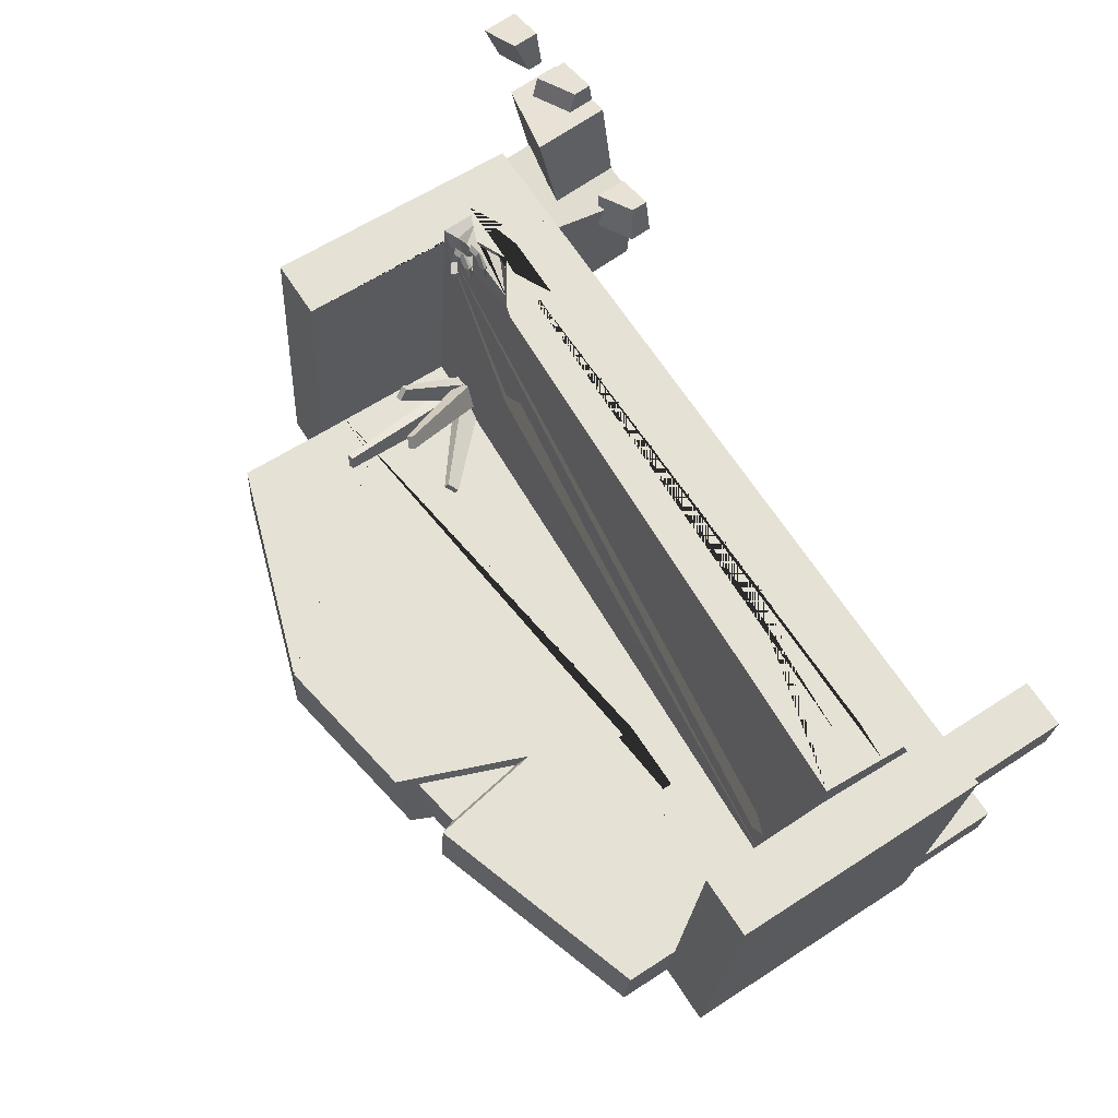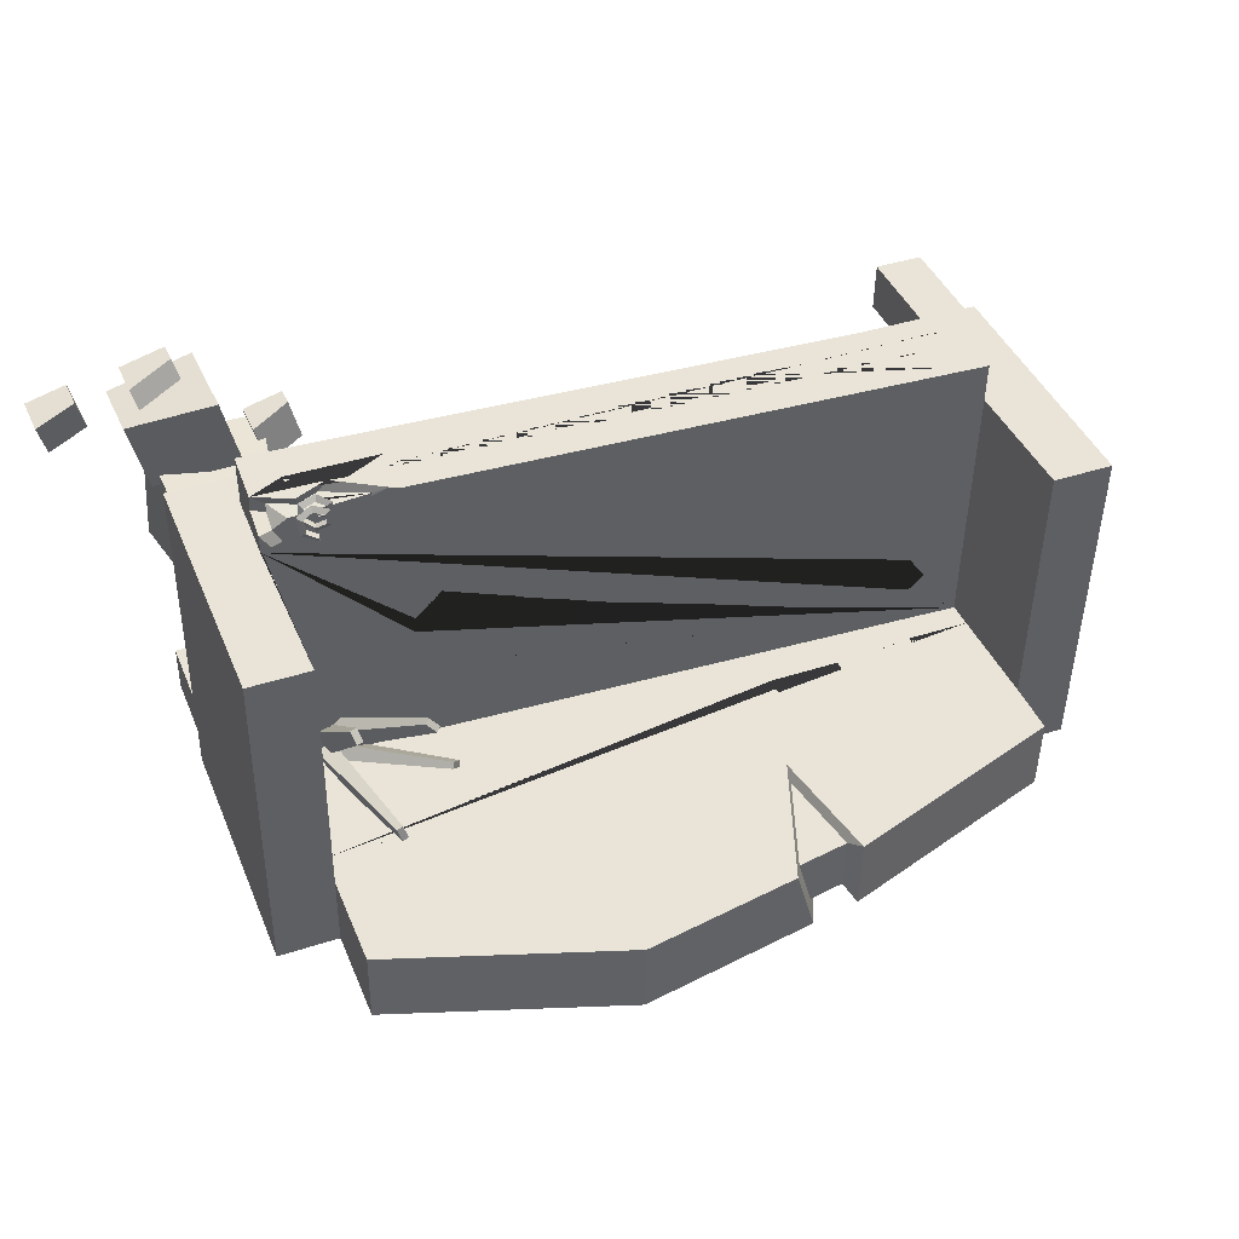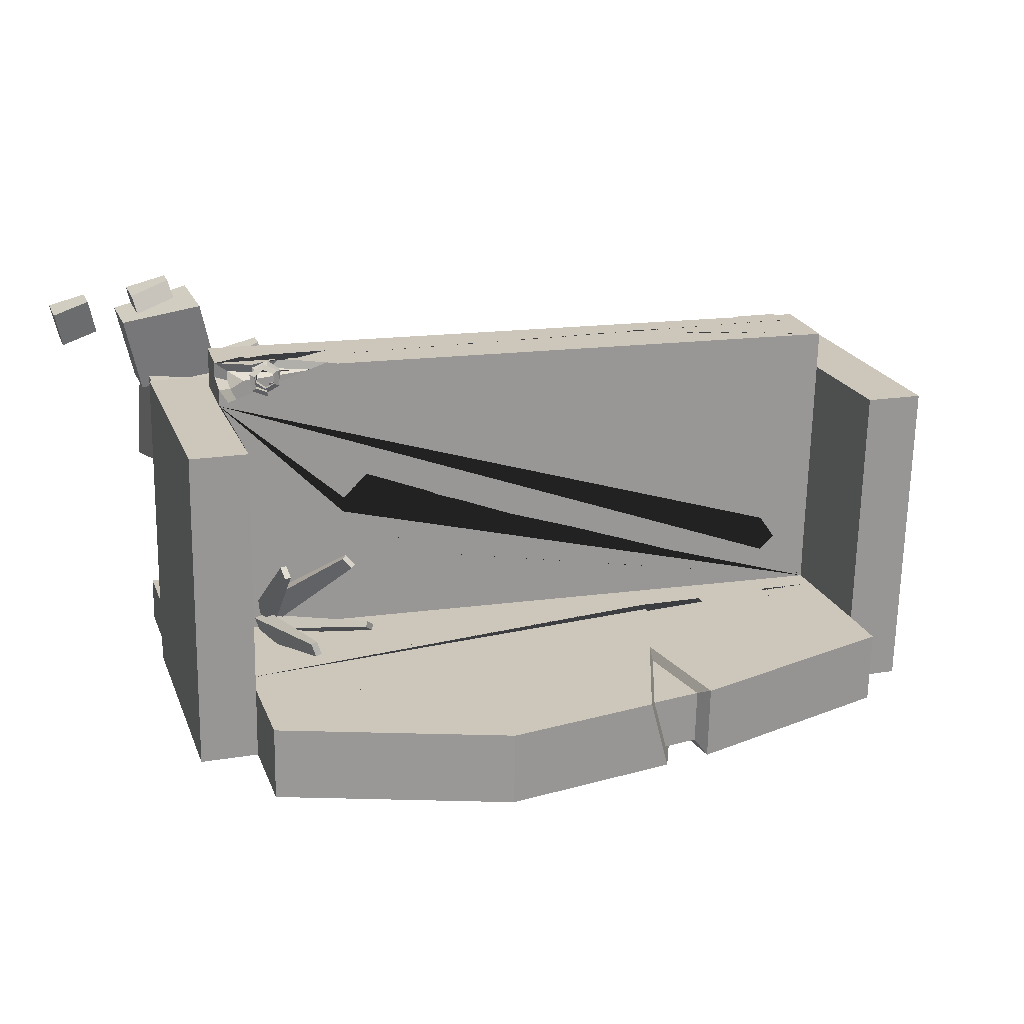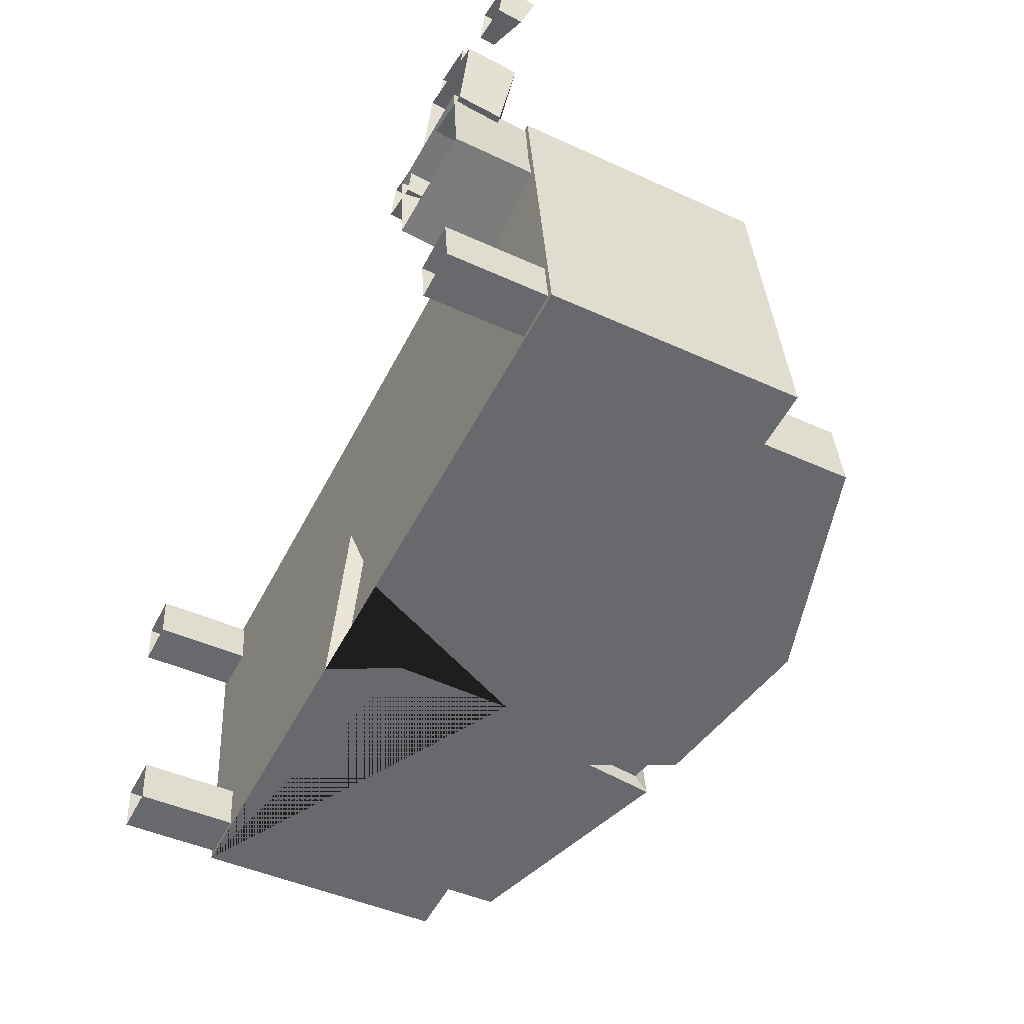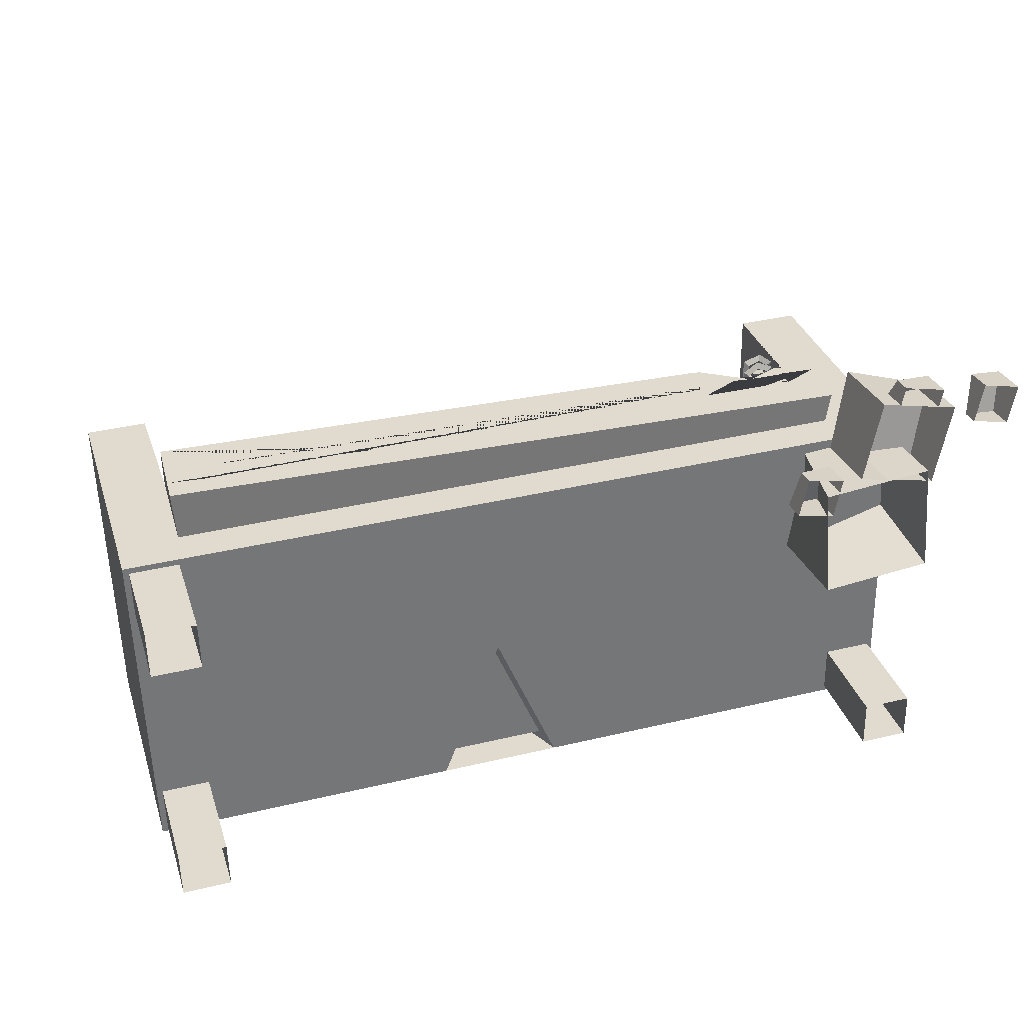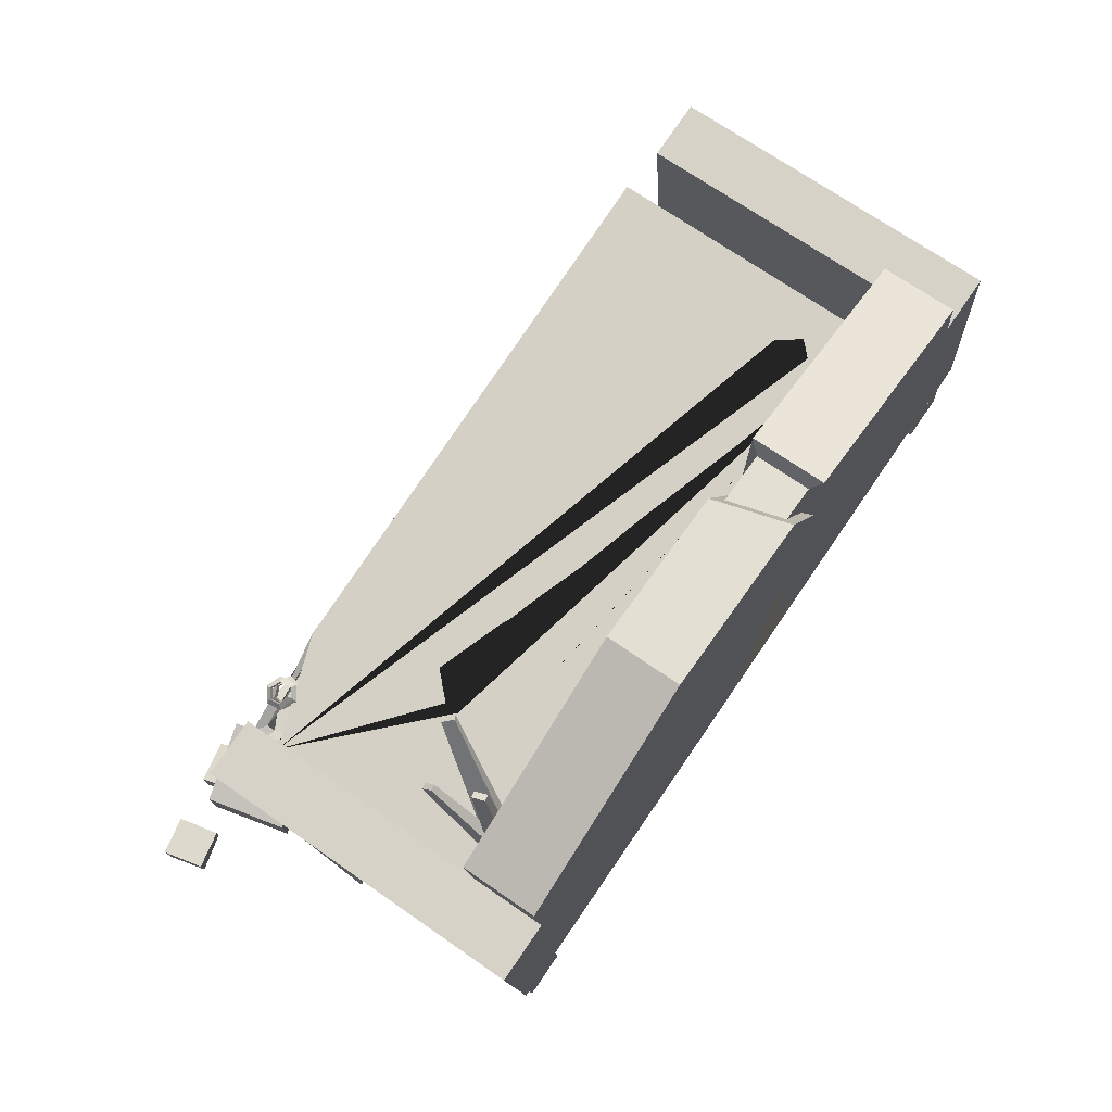
<metadata>
{"format":"obj","ext":"obj","renderer":"f3d","projection":"perspective","resolution":1024,"background":"white","views":[{"elev":65.7,"azim":-125.9,"up":"+Z"},{"elev":45.8,"azim":155.7,"up":"+Z"},{"elev":24.5,"azim":159.7,"up":"+Z"},{"elev":-52.0,"azim":60.1,"up":"+Z"},{"elev":30.5,"azim":-19.4,"up":"+Z"},{"elev":75.3,"azim":122.6,"up":"+Y"}]}
</metadata>
<code>
v 1.432 0.3607 -0.7754
v -1.687 0.4992 -0.884
v -1.691 1.462 0.4652
v 1.384 0.3006 0.5249
v -1.735 0.4391 0.4163
v -1.473 0.9576 0.4499
v -1.503 0.4288 0.4243
v 1.176 0.7272 0.537
v 1.152 0.3109 0.5169
v -1.435 1.004 -0.5578
v 1.213 0.7738 -0.4708
v 1.475 1.383 -0.7265
v 1.244 1.394 -0.7346
v 1.233 1.38 -0.442
v -1.412 1.511 -0.8271
v -1.422 1.498 -0.5345
v -1.643 1.522 -0.8351
v -1.46 1.451 0.4732
v 1.196 1.333 0.5657
v 1.427 1.323 0.5738
v 1.259 1.757 -0.7172
v 1.249 1.743 -0.4247
v -1.403 1.72 -0.8171
v -1.414 1.706 -0.5246
v -1.497 0.5743 0.4313
v 1.158 0.4563 0.5238
v -1.478 0.9505 0.6022
v -1.506 0.6239 0.5861
v 1.142 0.3935 0.6731
v 0.3761 2.078 -0.4413
v 0.3869 2.092 -0.7339
v -0.5157 1.963 -0.4796
v -0.5049 1.976 -0.7721
v -1.721 0.05141 0.1878
v -1.728 0.04277 0.3747
v -1.704 0.4478 0.2067
v -1.711 0.4392 0.3937
v -1.517 0.4395 0.2133
v -1.524 0.4309 0.4002
v -1.534 0.0431 0.1943
v -1.541 0.03446 0.3812
v -1.682 0.1008 -0.8803
v -1.688 0.09214 -0.6934
v -1.665 0.4972 -0.8614
v -1.671 0.4885 -0.6744
v -1.478 0.4889 -0.8549
v -1.485 0.4802 -0.6679
v -1.495 0.09248 -0.8738
v -1.501 0.08384 -0.6869
v 1.206 -0.02744 -0.7797
v 1.199 -0.03608 -0.5928
v 1.223 0.369 -0.7608
v 1.216 0.3603 -0.5738
v 1.41 0.3607 -0.7543
v 1.403 0.352 -0.5673
v 1.393 -0.03574 -0.7732
v 1.386 -0.04438 -0.5863
v -1.433 1.1 -0.5533
v 1.229 1.261 -0.4477
v -1.188 1.089 -0.5448
v -1.183 1.193 -0.5393
v -0.868 1.179 -0.5288
v -0.8715 1.099 -0.5324
v -0.5945 1.086 -0.523
v -0.586 1.286 -0.5128
v -0.3025 1.274 -0.5052
v -0.3094 1.111 -0.5114
v 0.318 1.083 -0.4906
v 0.3204 1.138 -0.4869
v 0.5535 1.128 -0.4791
v 0.5594 1.266 -0.4721
v 0.8018 1.255 -0.464
v 0.8075 1.389 -0.4573
v 1.026 1.38 -0.4498
v 1.021 1.27 -0.4549
v -1.44 0.9966 -0.3959
v 1.193 0.7491 0.06285
v -1.229 0.9803 -0.3986
v -1.227 0.9707 -0.2401
v -1.002 0.9515 -0.2431
v -1.003 0.9568 -0.346
v -0.4548 0.9101 -0.3533
v -0.4522 0.8946 -0.06435
v -0.05187 0.8619 -0.06964
v -0.05317 0.8686 -0.2092
v 0.3653 0.8335 -0.2147
v 0.3674 0.8206 0.01747
v 0.6854 0.795 0.01328
v 0.6873 0.7843 0.2204
v 0.9436 0.7627 0.217
v 0.9418 0.7659 0.04952
v -1.491 0.6651 0.4357
v -1.498 0.7157 0.5906
v 1.161 0.6101 0.6838
v 1.167 0.5941 0.5305
v -1.353 0.697 0.5951
v -1.328 0.7883 0.6003
v -0.8336 0.7322 0.6159
v -0.828 0.6769 0.6136
v -0.2167 0.6109 0.6331
v -0.1932 0.7481 0.6403
v 0.6738 0.6793 0.6691
v 0.6738 0.5703 0.6656
v 1.026 0.5505 0.6761
v 1.026 0.6212 0.6813
v -0.4191 1.279 -0.5083
v -0.4583 1.469 -0.7939
v -0.4772 1.675 -0.7851
v -0.3135 2.001 -0.7639
v -0.2373 1.999 -0.4676
v -0.4501 1.499 -0.4991
v -0.4595 1.686 -0.7432
v -0.3397 1.925 -0.7278
v -0.4798 1.906 -0.7338
v -0.2839 1.923 -0.5109
v -0.4877 1.897 -0.5196
v -0.4397 1.557 -0.5339
v 0.6762 0.7631 0.673
v 0.8156 0.7476 0.4139
v 0.7179 0.7485 0.6785
v 0.9241 0.5562 0.6731
v 0.8949 0.626 0.6751
v 1.021 0.6768 0.6819
v 1.06 0.7372 0.4178
v 1.173 0.7239 0.6084
v 1.163 0.6035 0.6206
v 0.7696 0.7138 0.6422
v 0.9301 0.6307 0.6398
v 1.016 0.6652 0.6444
v 1.11 0.6199 0.6457
v 1.062 0.6946 0.6229
v 0.8359 0.7132 0.4254
v 1.119 0.6971 0.5945
v 1.042 0.7062 0.4281
v 1.112 0.6154 0.6028
v 1.075 0.7539 -0.3777
v 1.035 1.07 -0.06924
v 1.019 0.7451 -0.3731
v 1.01 1.066 -0.06722
v 1.004 0.8096 -0.4357
v 1.001 1.105 -0.1044
v 1.06 0.8184 -0.4403
v 1.026 1.109 -0.1064
v 1.096 0.8041 -0.4221
v 0.996 1.382 -0.2771
v 1.034 0.7919 -0.4075
v 0.9716 1.378 -0.2715
v 1.006 0.8159 -0.5043
v 0.9574 1.39 -0.3221
v 1.069 0.828 -0.5188
v 0.9818 1.395 -0.3278
v 1.057 0.7814 -0.3651
v 0.803 1.199 -0.009065
v 1.011 0.7395 -0.3448
v 0.7851 1.182 -0.001155
v 0.9481 0.7717 -0.4203
v 0.7522 1.199 -0.04063
v 0.9938 0.8136 -0.4405
v 0.77 1.216 -0.04853
v 1.027 0.8384 -0.4656
v 0.6897 1.115 -0.3853
v 1.009 0.8065 -0.4216
v 0.6815 1.101 -0.3657
v 0.9533 0.7611 -0.4778
v 0.6485 1.074 -0.3991
v 0.9717 0.7931 -0.5218
v 0.6567 1.088 -0.4186
v 1.393 -0.01398 0.4477
v 1.079 -0.01398 0.5135
v 1.393 0.1664 0.4477
v 1.079 0.2539 0.5135
v 1.459 0.1992 0.7621
v 1.144 0.2867 0.8279
v 1.459 -0.01398 0.7621
v 1.144 -0.01398 0.8279
v 0.9667 -0.02606 0.03194
v 0.9301 -0.02606 0.467
v 0.9667 0.3458 0.03194
v 1.022 0.4142 0.4674
v 1.367 0.4349 0.1895
v 1.365 0.4372 0.5036
v 1.402 -0.02606 0.0686
v 1.365 -0.02606 0.5036
v 1.386 -0.01398 0.7773
v 1.217 -0.01398 0.8126
v 1.386 0.1475 0.7773
v 1.217 0.08932 0.8126
v 1.401 0.1145 0.8487
v 1.232 0.05636 0.884
v 1.401 -0.01398 0.8487
v 1.232 -0.01398 0.884
v 0.9667 -0.01398 0.3691
v 0.8161 -0.01398 0.4006
v 0.9667 0.1301 0.3691
v 0.8161 0.07297 0.4006
v 0.9982 0.1081 0.5197
v 0.8476 0.051 0.5512
v 0.9982 -0.01398 0.5197
v 0.8476 -0.01398 0.5512
v 1.703 -0.01398 0.6546
v 1.553 -0.01398 0.6861
v 1.703 0.08635 0.6546
v 1.553 0.04769 0.6861
v 1.735 0.1301 0.8052
v 1.584 0.09142 0.8367
v 1.735 -0.01398 0.8052
v 1.584 -0.01398 0.8367
v 0.9682 0.6701 0.5912
v 0.9764 0.695 0.5941
v 0.9785 0.6831 0.5706
v 0.9299 0.6916 0.6052
v 0.9381 0.7166 0.6081
v 0.9184 0.711 0.5914
v 0.9234 0.6992 0.6502
v 0.9316 0.7242 0.6531
v 0.9068 0.7176 0.6595
v 0.9589 0.6948 0.6793
v 0.9671 0.7198 0.6822
v 0.9593 0.7059 0.7033
v 1.002 0.6933 0.6626
v 1.01 0.7183 0.6655
v 1.023 0.6986 0.6772
v 1.01 0.7063 0.6191
v 1.018 0.7313 0.6219
v 1.033 0.7135 0.6102
v 0.9773 0.7301 0.5964
v 0.9855 0.7551 0.5993
v 0.9825 0.7449 0.5751
v 0.9427 0.7494 0.62
v 0.9509 0.7744 0.6229
v 0.928 0.7693 0.6105
v 0.9461 0.7536 0.6658
v 0.9542 0.7786 0.6686
v 0.9316 0.7708 0.6798
v 0.9871 0.7484 0.686
v 0.9953 0.7734 0.6889
v 0.9927 0.7579 0.7101
v 1.025 0.7495 0.6602
v 1.034 0.7745 0.6631
v 1.049 0.7545 0.6702
v 1.023 0.7657 0.6172
v 1.031 0.7907 0.62
v 1.044 0.7743 0.6039
v 0.9863 0.79 0.604
v 0.9945 0.8149 0.6068
v 0.9864 0.8063 0.5832
v -0.5798 0.3878 0.4565
v -0.4954 0.4463 -0.8425
v -0.02214 0.4253 -0.826
v -0.3457 1.194 -0.8024
v -0.35 0.7112 -0.8249
v -0.2764 0.4082 -0.2411
v -0.3336 0.7275 -0.7738
v -0.4527 0.5104 -0.7883
v -0.33 1.123 -0.7554
v -0.06484 0.4931 -0.7747
v -0.2732 0.4791 -0.2954
f 12 13 14 19 20
f 26 9 4 20 19 8 95
f 1 4 9 247 252 249
f 17 2 5 3
f 5 7 25 92 6 18 3
f 7 5 2 248 252 247
f 2 17 15 107 13 12 1 249 250 251 248
f 16 15 17 3 18
f 25 7 247 9 26
f 33 23 24 32
f 12 20 4 1
f 10 76 78 79 80 81 82 83 84 85 86 87 88 89 90 91 77 11
f 30 110 111 106 66 67 68 69 70 71 72 73 74 75 59 14 22
f 6 76 10 58 16 18
f 11 77 8 19 14 59
f 14 13 21 22
f 15 16 24 23
f 27 93 96 97 98 99 100 101 102 118
f 6 92 93 27
f 28 25 26 29
f 125 126 95 8
f 21 31 30 22
f 33 108 107 15 23
f 31 109 110 30
f 34 35 37 36
f 38 39 41 40
f 35 41 39 37
f 40 34 36 38
f 42 43 45 44
f 46 47 49 48
f 43 49 47 45
f 48 42 44 46
f 50 51 53 52
f 54 55 57 56
f 51 57 55 53
f 56 50 52 54
f 59 75 74 73 72 71 70 69 68 67 66 106 65 64 63 62 61 60 58 10 11
f 8 77 91 90 89 88 87 86 85 84 83 82 81 80 79 78 76 6 27 118 120 119 124 125
f 93 92 25 28
f 94 105 104 121 103 102 101 100 99 98 97 96 93 28 29
f 26 95 126 94 29
f 106 111 32 24 16 58 60 61 62 63 64 65
f 31 21 13 107 108 109
f 113 112 114
f 115 113 114 116
f 117 115 116
f 109 108 112 113
f 108 33 114 112
f 110 109 113 115
f 33 32 116 114
f 111 110 115 117
f 32 111 117 116
f 127 128 129 130 131
f 118 102 103 121 122 120
f 94 123 122 121 104 105
f 132 127 131 133 134
f 130 135 133 131
f 120 122 128 127
f 122 123 129 128
f 123 94 130 129
f 119 120 127 132
f 125 124 134 133
f 124 119 132 134
f 94 126 135 130
f 126 125 133 135
f 136 137 139 138
f 138 139 141 140
f 140 141 143 142
f 137 143 141 139
f 143 137 136 142
f 144 145 147 146
f 146 147 149 148
f 148 149 151 150
f 145 151 149 147
f 151 145 144 150
f 152 153 155 154
f 154 155 157 156
f 156 157 159 158
f 153 159 157 155
f 159 153 152 158
f 160 161 163 162
f 162 163 165 164
f 164 165 167 166
f 161 167 165 163
f 167 161 160 166
f 168 169 171 170
f 170 171 173 172
f 172 173 175 174
f 169 175 173 171
f 174 168 170 172
f 176 177 179 178
f 178 179 181 180
f 180 181 183 182
f 177 183 181 179
f 182 176 178 180
f 186 187 189 188
f 188 189 191 190
f 185 191 189 187
f 190 184 186 188
f 192 193 195 194
f 194 195 197 196
f 196 197 199 198
f 193 199 197 195
f 198 192 194 196
f 200 201 203 202
f 202 203 205 204
f 204 205 207 206
f 201 207 205 203
f 206 200 202 204
f 208 209 212 211
f 209 210 213 212
f 210 208 211 213
f 211 212 215 214
f 212 213 216 215
f 213 211 214 216
f 214 215 218 217
f 215 216 219 218
f 216 214 217 219
f 217 218 221 220
f 218 219 222 221
f 219 217 220 222
f 220 221 224 223
f 221 222 225 224
f 222 220 223 225
f 223 224 227 226
f 224 225 228 227
f 225 223 226 228
f 226 227 230 229
f 227 228 231 230
f 228 226 229 231
f 229 230 233 232
f 230 231 234 233
f 231 229 232 234
f 232 233 236 235
f 233 234 237 236
f 234 232 235 237
f 235 236 239 238
f 236 237 240 239
f 237 235 238 240
f 238 239 242 241
f 239 240 243 242
f 240 238 241 243
f 241 242 245 244
f 242 243 246 245
f 243 241 244 246
f 208 210 209
f 244 245 246
f 254 253 255 256
f 257 254 256
f 248 251 253 254
f 251 250 255 253
f 250 249 256 255
f 252 248 254 257
f 249 252 257 256

</code>
